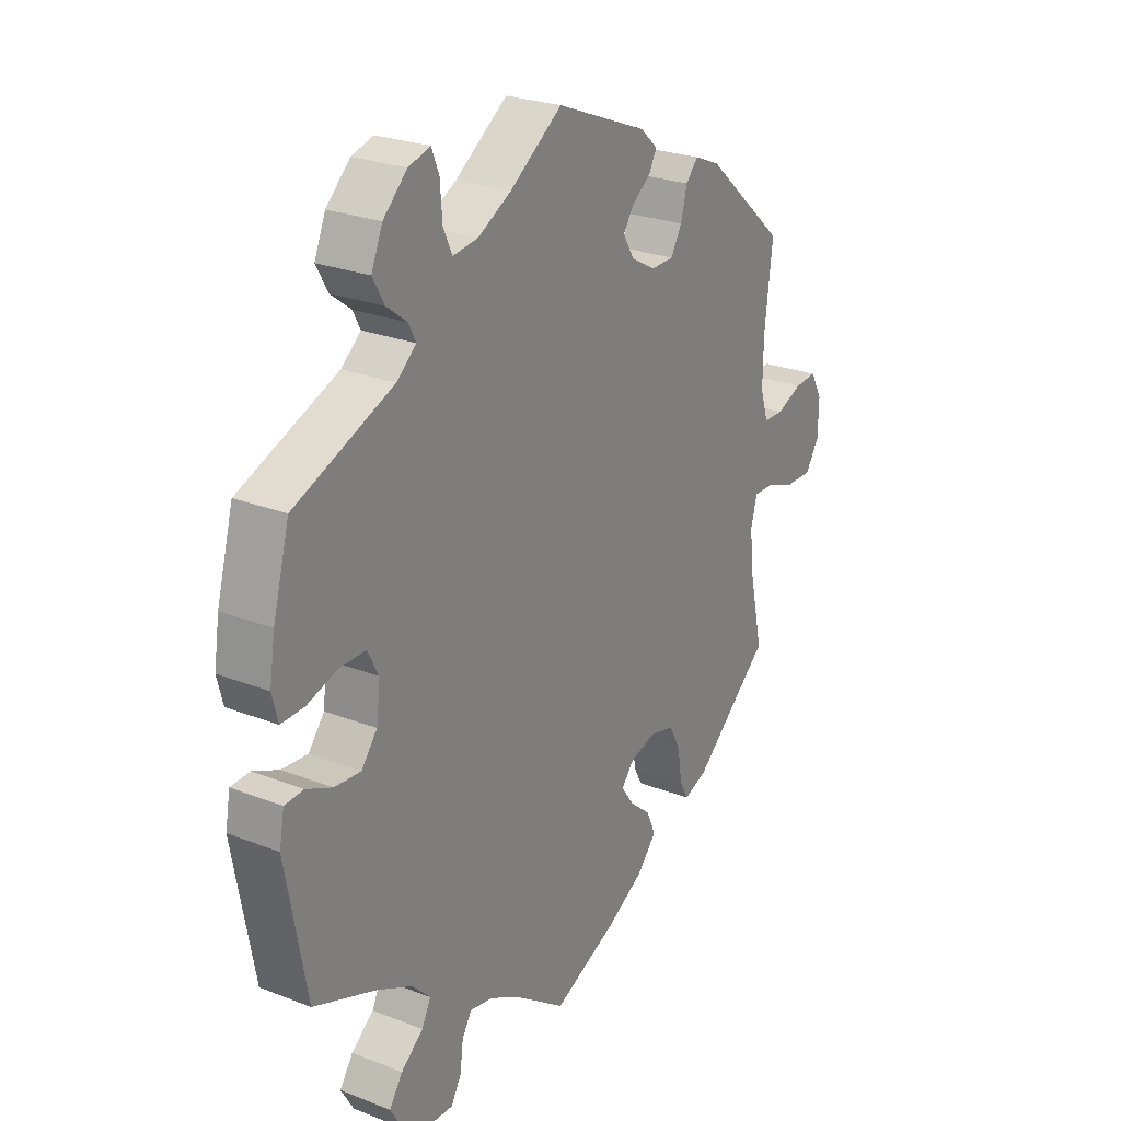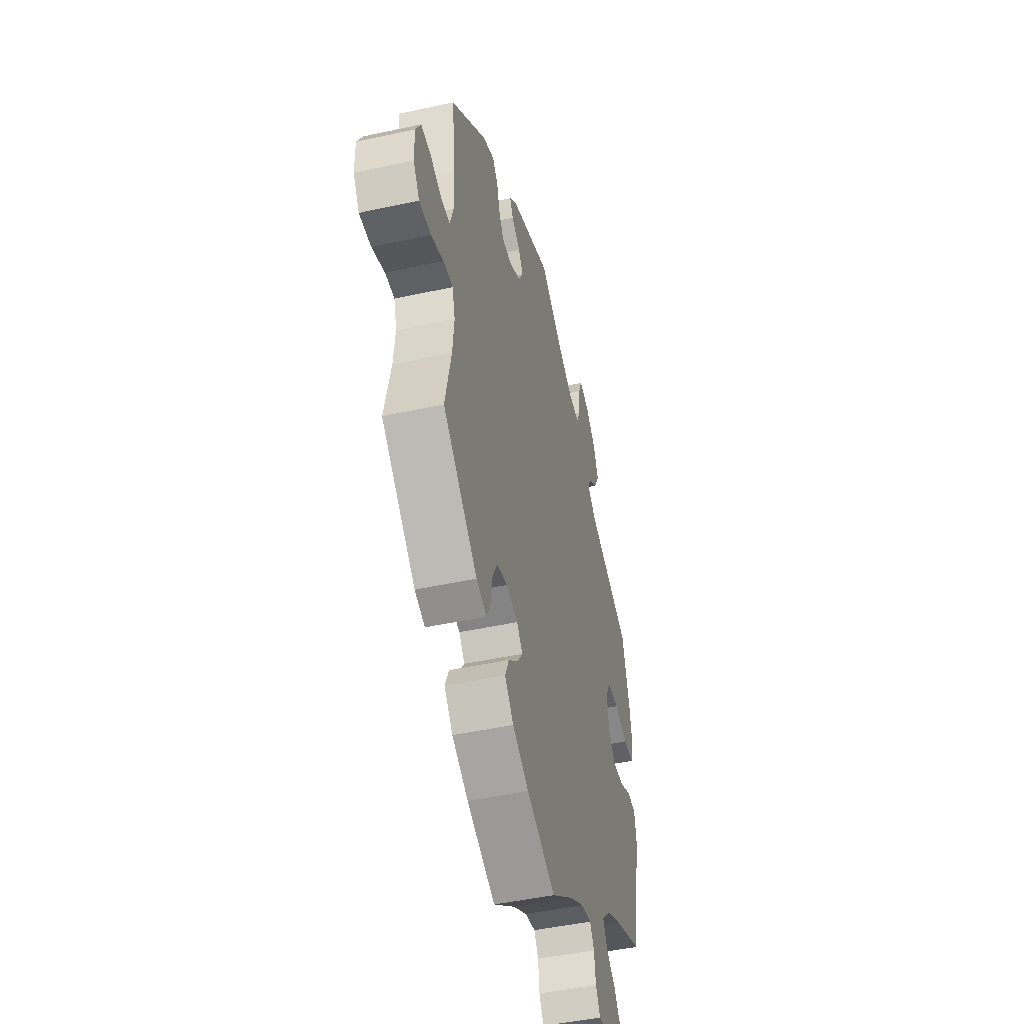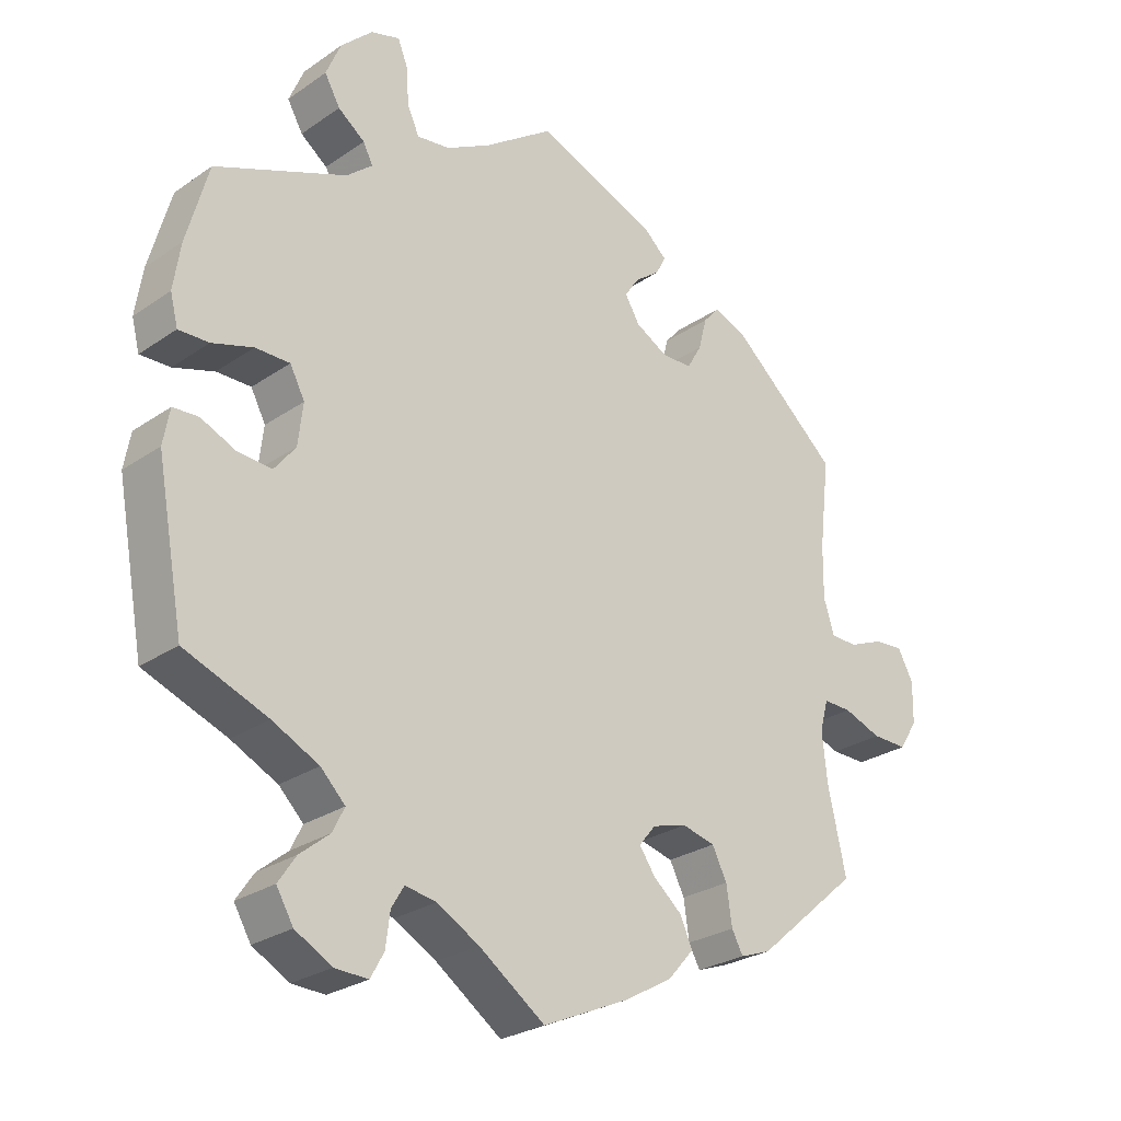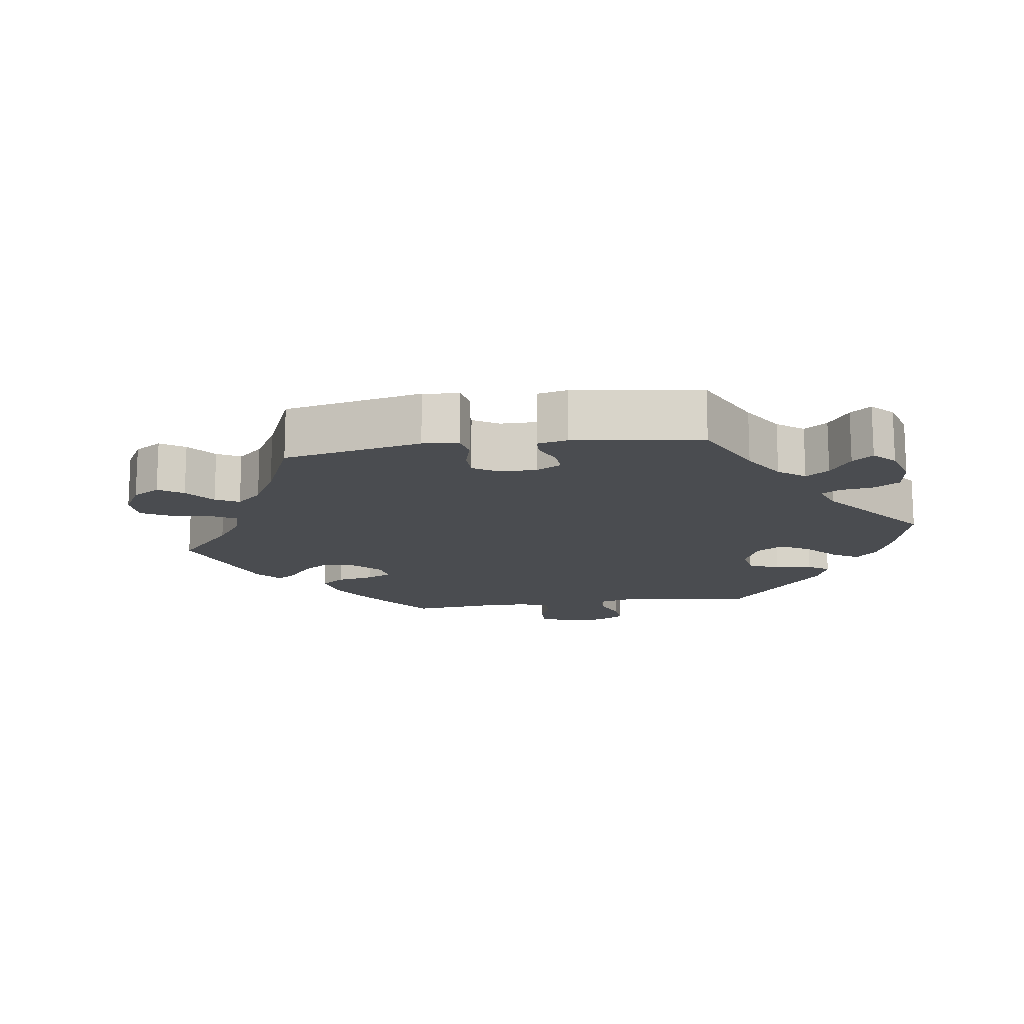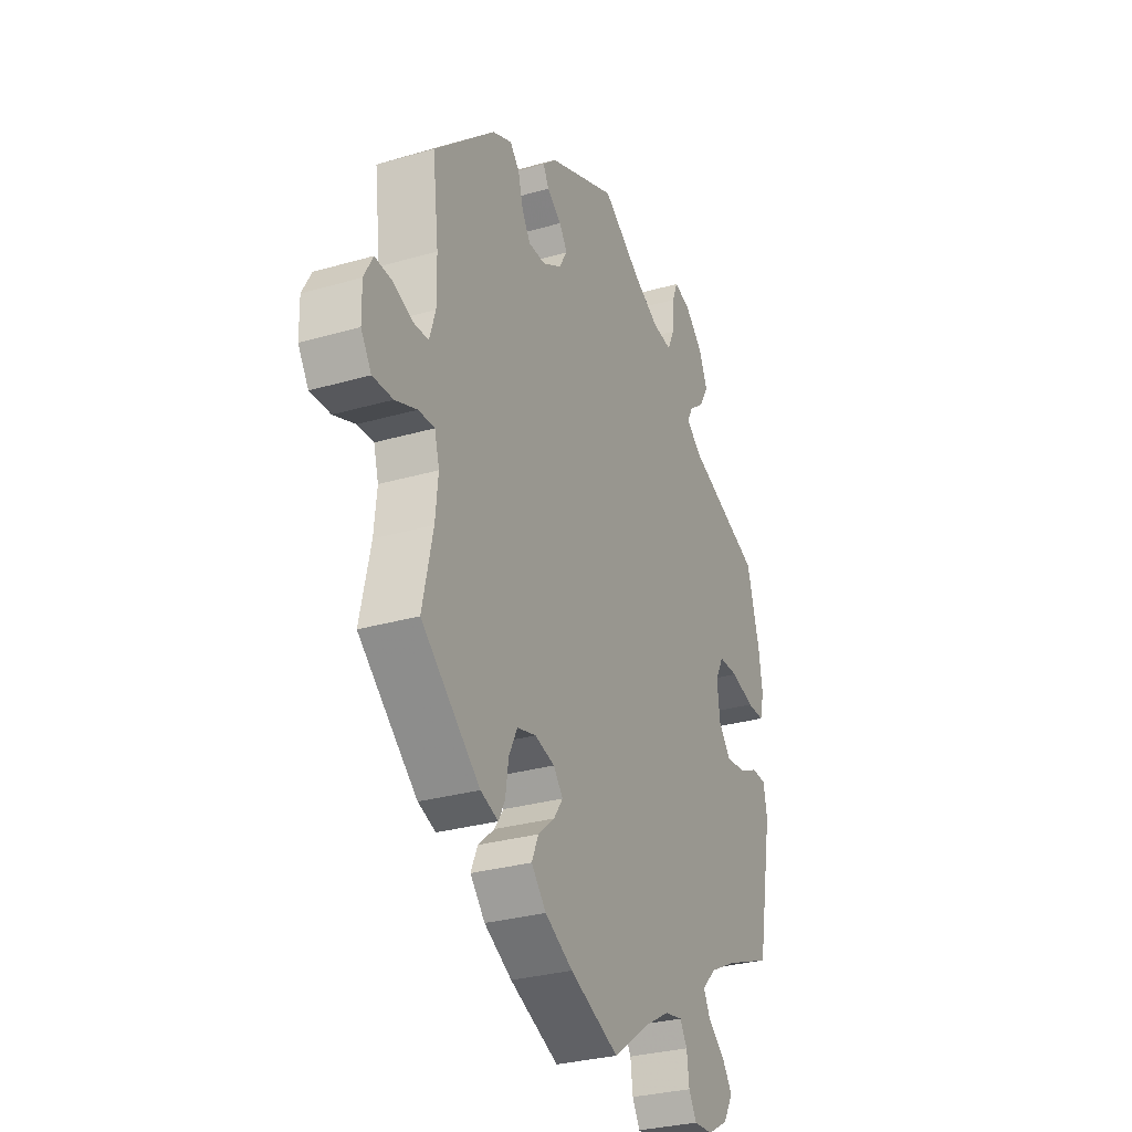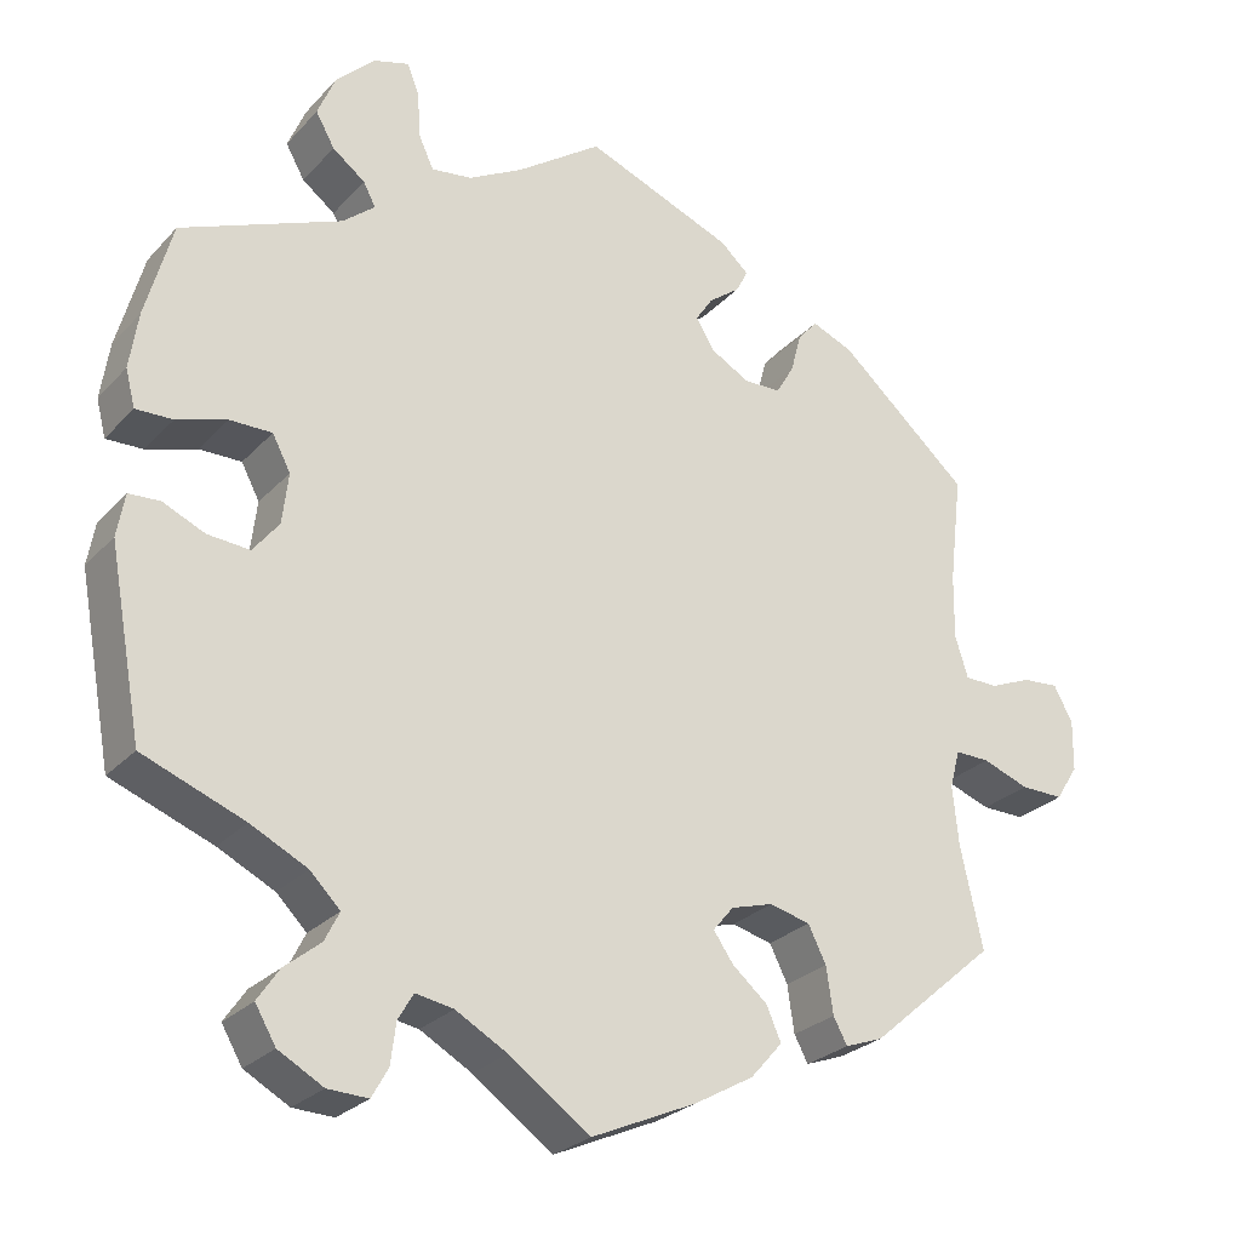
<metadata>
{"format":"obj","ext":"obj","renderer":"f3d","projection":"perspective","resolution":1024,"background":"white","views":[{"elev":25.3,"azim":122.2,"up":"+Z"},{"elev":-46.6,"azim":-76.0,"up":"+Z"},{"elev":-26.5,"azim":137.0,"up":"+Z"},{"elev":-14.7,"azim":-21.5,"up":"+Y"},{"elev":-29.5,"azim":-66.8,"up":"+Z"},{"elev":-26.3,"azim":147.5,"up":"+Z"}]}
</metadata>
<code>
v -0.121 0.07 -0.524
v -0.19 0.07 -0.485
v -0.227 0.07 -0.443
v -0.21 0.07 -0.404
v -0.169 0.07 -0.369
v -0.146 0.07 -0.336
v -0.17 0.07 -0.307
v -0.219 0.07 -0.293
v -0.266 0.07 -0.305
v -0.287 0.07 -0.347
v -0.295 0.07 -0.401
v -0.311 0.07 -0.431
v -0.355 0.07 -0.415
v -0.501 0.07 -0.289
v -0.475 0.07 -0.171
v -0.468 0.07 -0.102
v -0.48 0.07 -0.058
v -0.52 0.07 -0.059
v -0.574 0.07 -0.079
v -0.624 0.07 -0.08
v -0.65 0.07 -0.039
v -0.651 0.07 0.02
v -0.629 0.07 0.061
v -0.587 0.07 0.058
v -0.538 0.07 0.038
v -0.5 0.07 0.039
v -0.485 0.07 0.087
v -0.486 0.07 0.162
v -0.501 0.07 0.289
v -0.349 0.07 0.423
v -0.301 0.07 0.443
v -0.278 0.07 0.417
v -0.266 0.07 0.371
v -0.245 0.07 0.335
v -0.202 0.07 0.334
v -0.156 0.07 0.36
v -0.135 0.07 0.395
v -0.155 0.07 0.425
v -0.191 0.07 0.452
v -0.205 0.07 0.479
v -0.172 0.07 0.509
v 0 0.07 0.578
v 0.099 0.07 0.509
v 0.162 0.07 0.475
v 0.209 0.07 0.469
v 0.226 0.07 0.506
v 0.23 0.07 0.56
v 0.244 0.07 0.595
v 0.285 0.07 0.583
v 0.33 0.07 0.54
v 0.351 0.07 0.49
v 0.329 0.07 0.451
v 0.291 0.07 0.422
v 0.277 0.07 0.395
v 0.314 0.07 0.364
v 0.5 0.07 0.289
v 0.531 0.07 0.177
v 0.541 0.07 0.111
v 0.53 0.07 0.068
v 0.487 0.07 0.069
v 0.429 0.07 0.087
v 0.38 0.07 0.087
v 0.359 0.07 0.047
v 0.366 0.07 -0.012
v 0.396 0.07 -0.05
v 0.445 0.07 -0.046
v 0.494 0.07 -0.024
v 0.53 0.07 -0.026
v 0.539 0.07 -0.076
v 0.5 0.07 -0.289
v 0.382 0.07 -0.335
v 0.316 0.07 -0.368
v 0.281 0.07 -0.403
v 0.298 0.07 -0.437
v 0.34 0.07 -0.471
v 0.365 0.07 -0.508
v 0.341 0.07 -0.549
v 0.289 0.07 -0.578
v 0.242 0.07 -0.58
v 0.223 0.07 -0.546
v 0.217 0.07 -0.499
v 0.199 0.07 -0.469
v 0.155 0.07 -0.477
v 0.095 0.07 -0.511
v 0.001 0.07 -0.578
v -0.121 0 -0.524
v -0.19 0 -0.485
v -0.227 0 -0.443
v -0.21 0 -0.404
v -0.169 0 -0.369
v -0.146 0 -0.336
v -0.17 0 -0.307
v -0.219 0 -0.293
v -0.266 0 -0.305
v -0.287 0 -0.347
v -0.295 0 -0.401
v -0.311 0 -0.431
v -0.355 0 -0.415
v -0.501 0 -0.289
v -0.475 0 -0.171
v -0.468 0 -0.102
v -0.48 0 -0.058
v -0.52 0 -0.059
v -0.574 0 -0.079
v -0.624 0 -0.08
v -0.65 0 -0.039
v -0.651 0 0.02
v -0.629 0 0.061
v -0.587 0 0.058
v -0.538 0 0.038
v -0.5 0 0.039
v -0.485 0 0.087
v -0.486 0 0.162
v -0.501 0 0.289
v -0.349 0 0.423
v -0.301 0 0.443
v -0.278 0 0.417
v -0.266 0 0.371
v -0.245 0 0.335
v -0.202 0 0.334
v -0.156 0 0.36
v -0.135 0 0.395
v -0.155 0 0.425
v -0.191 0 0.452
v -0.205 0 0.479
v -0.172 0 0.509
v 0 0 0.578
v 0.099 0 0.509
v 0.162 0 0.475
v 0.209 0 0.469
v 0.226 0 0.506
v 0.23 0 0.56
v 0.244 0 0.595
v 0.285 0 0.583
v 0.33 0 0.54
v 0.351 0 0.49
v 0.329 0 0.451
v 0.291 0 0.422
v 0.277 0 0.395
v 0.314 0 0.364
v 0.5 0 0.289
v 0.531 0 0.177
v 0.541 0 0.111
v 0.53 0 0.068
v 0.487 0 0.069
v 0.429 0 0.087
v 0.38 0 0.087
v 0.359 0 0.047
v 0.366 0 -0.012
v 0.396 0 -0.05
v 0.445 0 -0.046
v 0.494 0 -0.024
v 0.53 0 -0.026
v 0.539 0 -0.076
v 0.5 0 -0.289
v 0.382 0 -0.335
v 0.316 0 -0.368
v 0.281 0 -0.403
v 0.298 0 -0.437
v 0.34 0 -0.471
v 0.365 0 -0.508
v 0.341 0 -0.549
v 0.289 0 -0.578
v 0.242 0 -0.58
v 0.223 0 -0.546
v 0.217 0 -0.499
v 0.199 0 -0.469
v 0.155 0 -0.477
v 0.095 0 -0.511
v 0.001 0 -0.578
f 84 85 1 2
f 83 84 2 3
f 82 83 3 4
f 78 79 80 81
f 78 81 82
f 77 78 82
f 74 75 76 77
f 73 74 77 82
f 72 73 82 4
f 68 69 70 71
f 66 67 68 71
f 65 66 71 72
f 64 65 72 4
f 58 59 60 61
f 58 61 62
f 55 56 57 58
f 54 55 58 62
f 50 51 52 53
f 50 53 54
f 49 50 54
f 46 47 48 49
f 45 46 49 54
f 44 45 54 62
f 40 41 42 43
f 38 39 40 43
f 37 38 43 44
f 36 37 44 62
f 30 31 32 33
f 28 29 30 33
f 27 28 33 34
f 26 27 34 35
f 22 23 24 25
f 22 25 26
f 21 22 26
f 18 19 20 21
f 17 18 21 26
f 16 17 26 35
f 12 13 14 15
f 10 11 12 15
f 9 10 15 16
f 8 9 16 35
f 63 64 4 5
f 62 63 5 6
f 36 62 6 7
f 7 8 35 36
f 87 86 170 169
f 88 87 169 168
f 89 88 168 167
f 166 165 164 163
f 167 166 163
f 167 163 162
f 162 161 160 159
f 167 162 159 158
f 89 167 158 157
f 156 155 154 153
f 156 153 152 151
f 157 156 151 150
f 89 157 150 149
f 146 145 144 143
f 147 146 143
f 143 142 141 140
f 147 143 140 139
f 138 137 136 135
f 139 138 135
f 139 135 134
f 134 133 132 131
f 139 134 131 130
f 147 139 130 129
f 128 127 126 125
f 128 125 124 123
f 129 128 123 122
f 147 129 122 121
f 118 117 116 115
f 118 115 114 113
f 119 118 113 112
f 120 119 112 111
f 110 109 108 107
f 111 110 107
f 111 107 106
f 106 105 104 103
f 111 106 103 102
f 120 111 102 101
f 100 99 98 97
f 100 97 96 95
f 101 100 95 94
f 120 101 94 93
f 90 89 149 148
f 91 90 148 147
f 92 91 147 121
f 121 120 93 92
f 1 86 87 2
f 2 87 88 3
f 3 88 89 4
f 4 89 90 5
f 5 90 91 6
f 6 91 92 7
f 7 92 93 8
f 8 93 94 9
f 9 94 95 10
f 10 95 96 11
f 11 96 97 12
f 12 97 98 13
f 13 98 99 14
f 14 99 100 15
f 15 100 101 16
f 16 101 102 17
f 17 102 103 18
f 18 103 104 19
f 19 104 105 20
f 20 105 106 21
f 21 106 107 22
f 22 107 108 23
f 23 108 109 24
f 24 109 110 25
f 25 110 111 26
f 26 111 112 27
f 27 112 113 28
f 28 113 114 29
f 29 114 115 30
f 30 115 116 31
f 31 116 117 32
f 32 117 118 33
f 33 118 119 34
f 34 119 120 35
f 35 120 121 36
f 36 121 122 37
f 37 122 123 38
f 38 123 124 39
f 39 124 125 40
f 40 125 126 41
f 41 126 127 42
f 42 127 128 43
f 43 128 129 44
f 44 129 130 45
f 45 130 131 46
f 46 131 132 47
f 47 132 133 48
f 48 133 134 49
f 49 134 135 50
f 50 135 136 51
f 51 136 137 52
f 52 137 138 53
f 53 138 139 54
f 54 139 140 55
f 55 140 141 56
f 56 141 142 57
f 57 142 143 58
f 58 143 144 59
f 59 144 145 60
f 60 145 146 61
f 61 146 147 62
f 62 147 148 63
f 63 148 149 64
f 64 149 150 65
f 65 150 151 66
f 66 151 152 67
f 67 152 153 68
f 68 153 154 69
f 69 154 155 70
f 70 155 156 71
f 71 156 157 72
f 72 157 158 73
f 73 158 159 74
f 74 159 160 75
f 75 160 161 76
f 76 161 162 77
f 77 162 163 78
f 78 163 164 79
f 79 164 165 80
f 80 165 166 81
f 81 166 167 82
f 82 167 168 83
f 83 168 169 84
f 84 169 170 85
f 85 170 86 1

</code>
